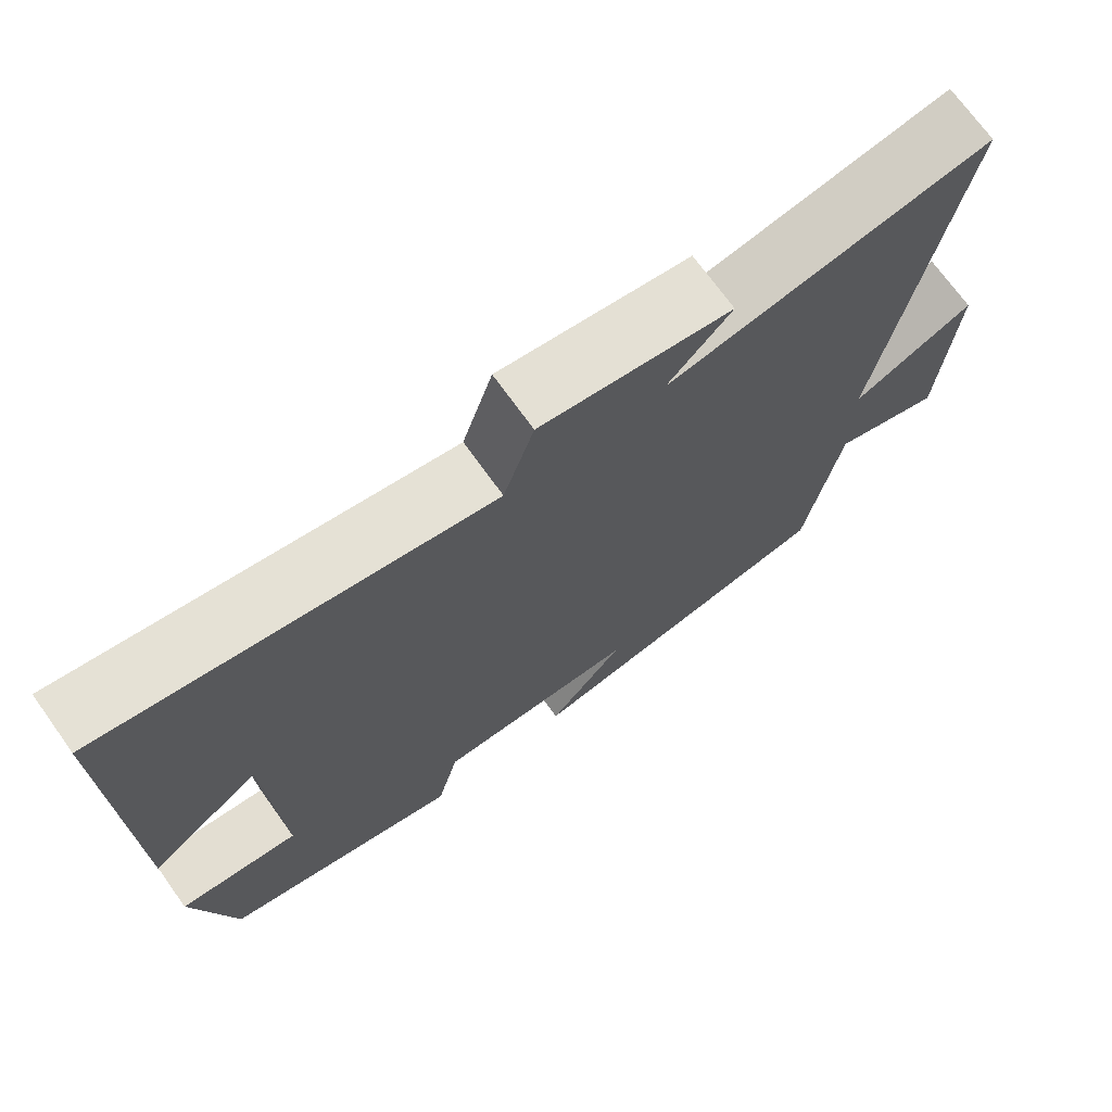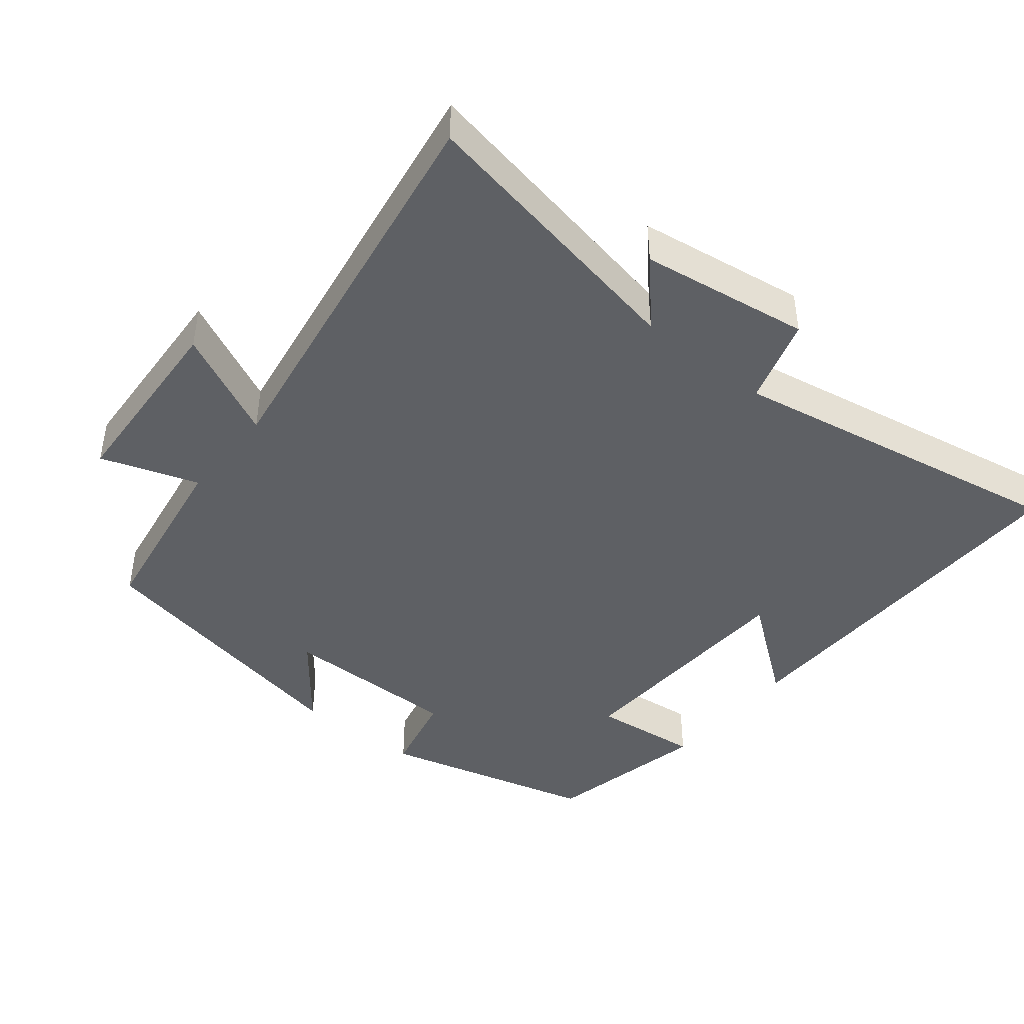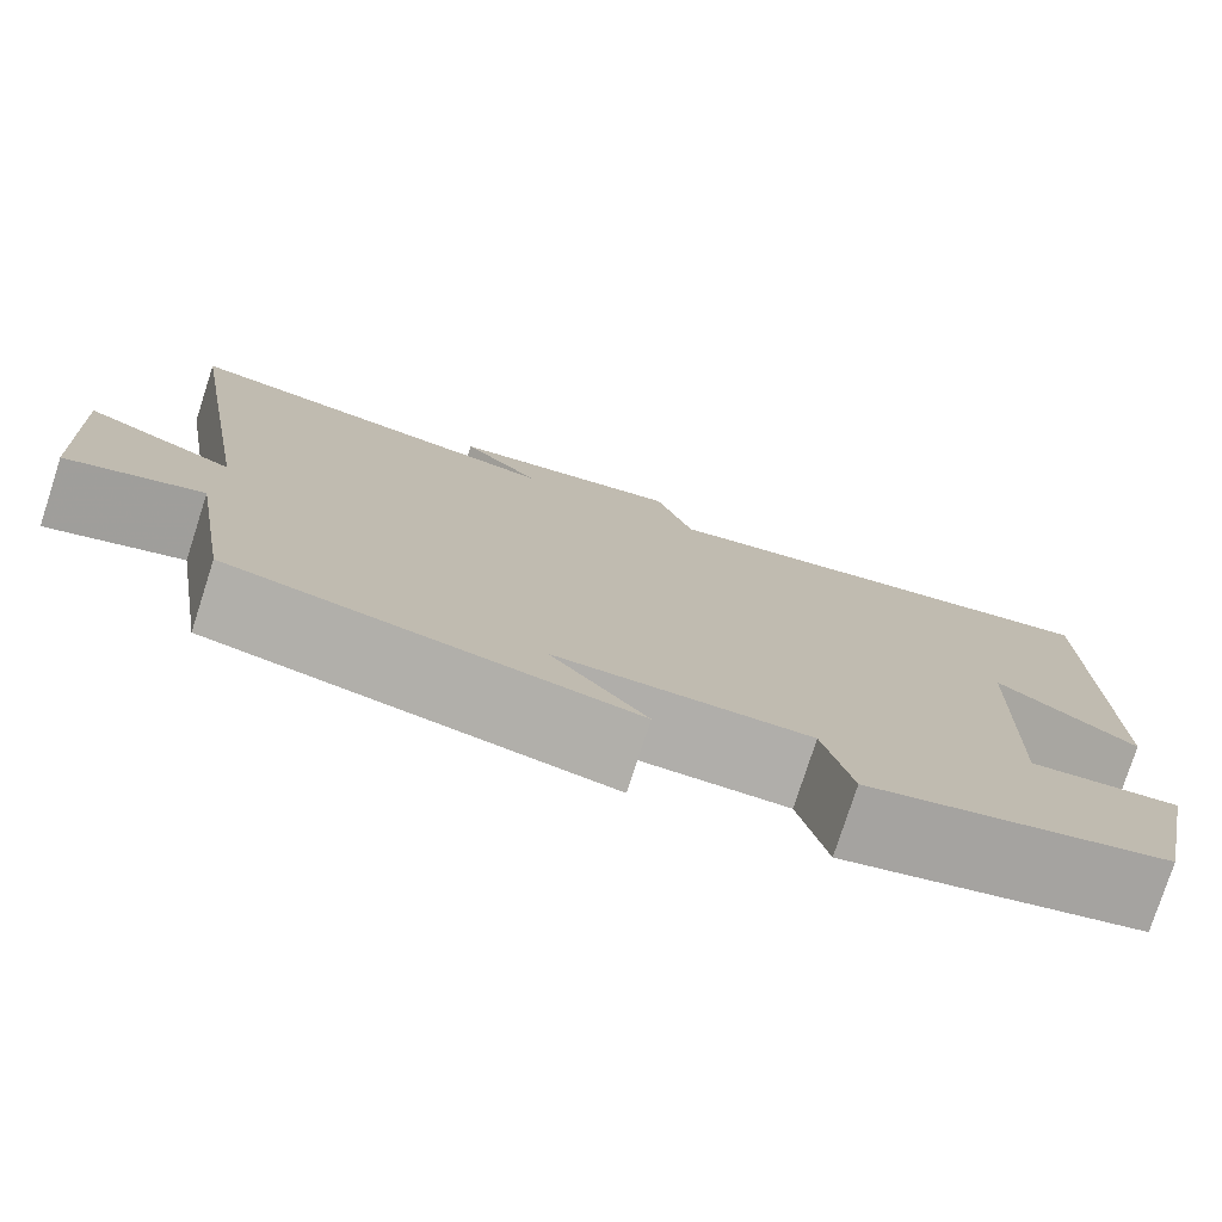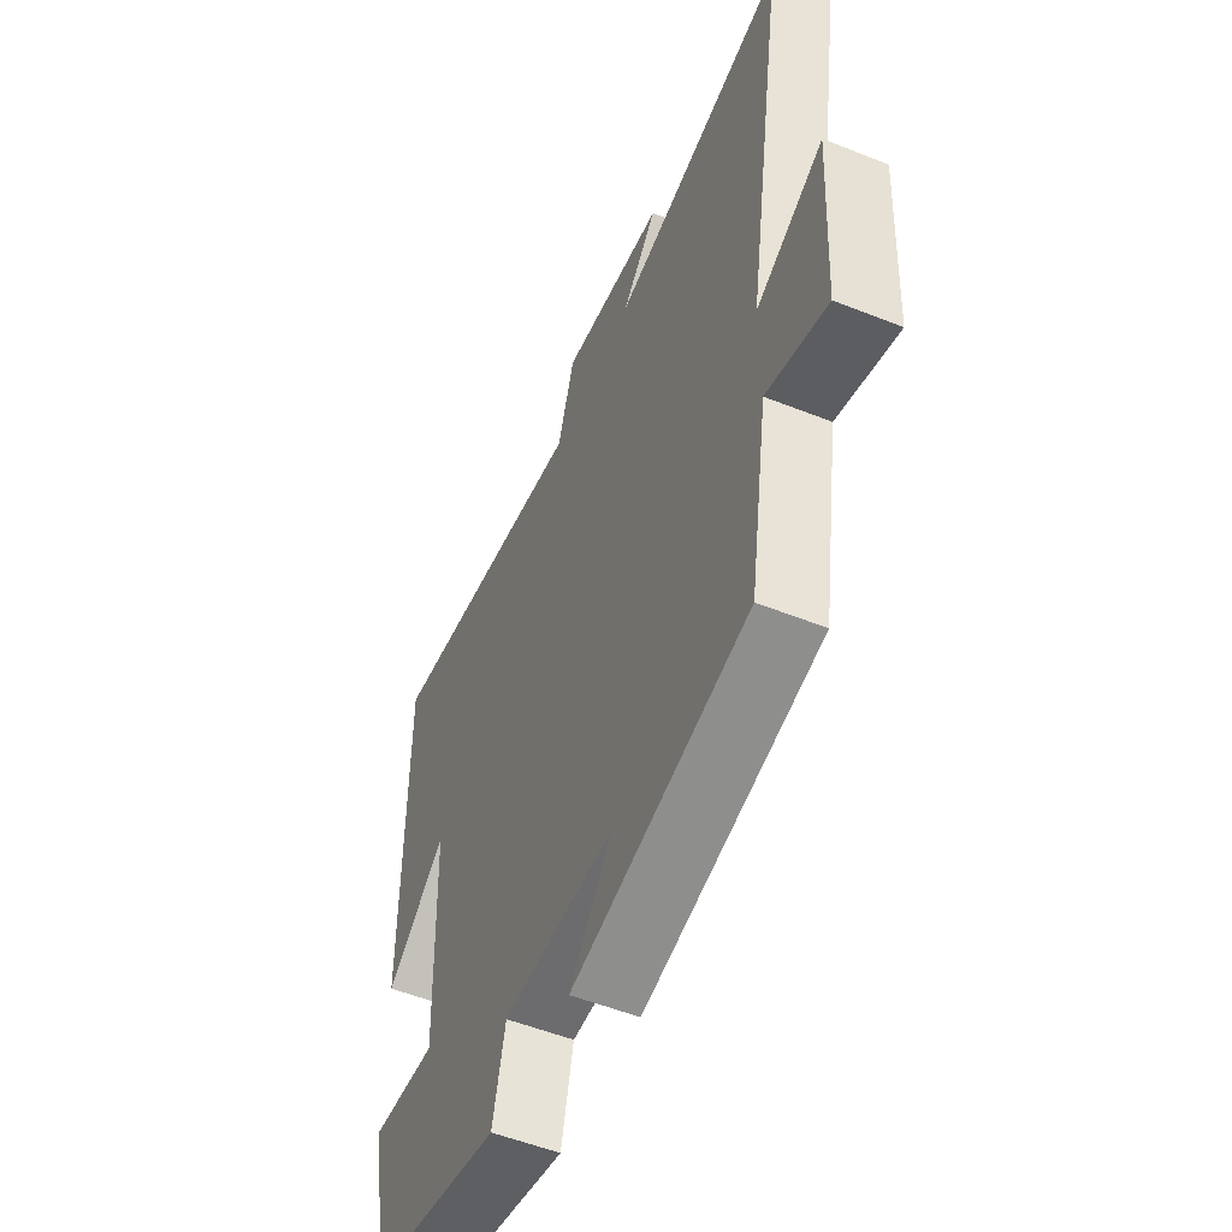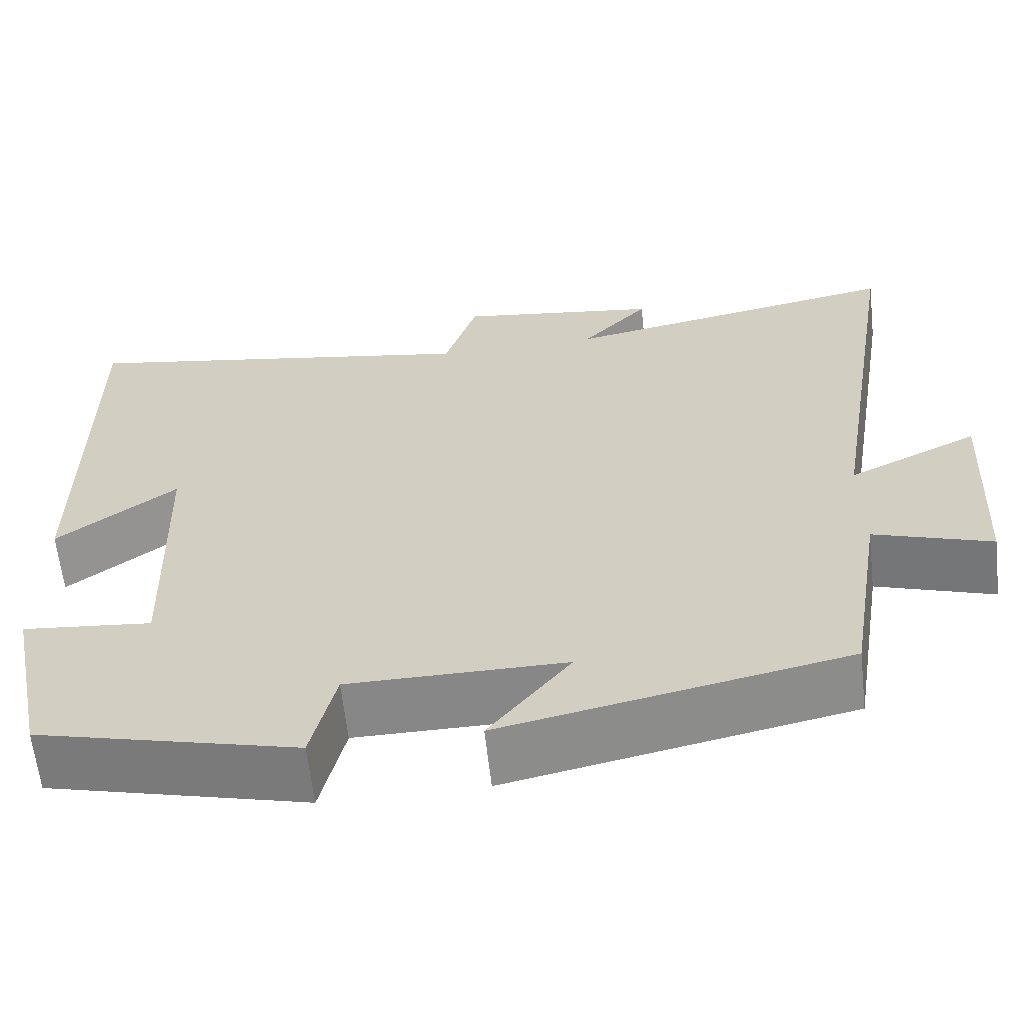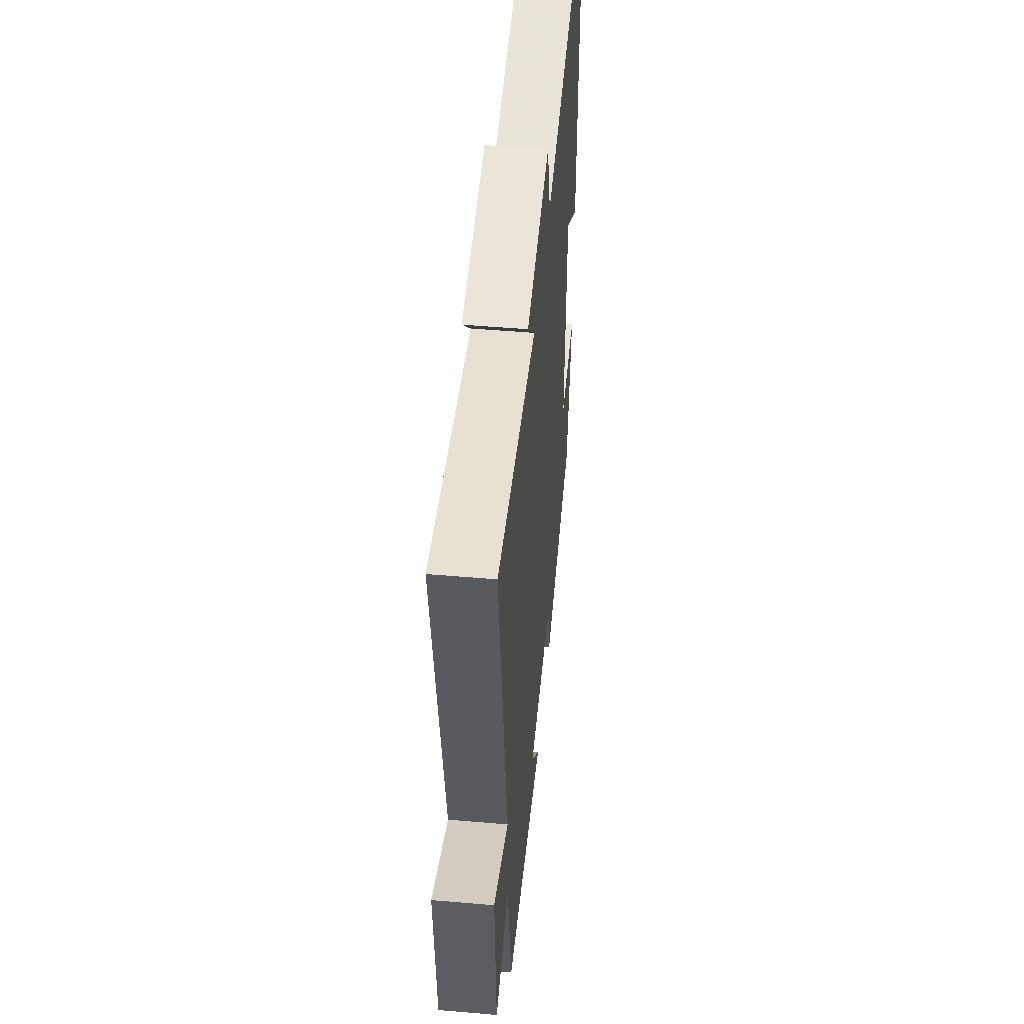
<metadata>
{"format":"obj","ext":"obj","renderer":"f3d","projection":"perspective","resolution":1024,"background":"white","views":[{"elev":71.8,"azim":144.3,"up":"+Z"},{"elev":-43.1,"azim":-39.1,"up":"+Y"},{"elev":-77.8,"azim":-17.9,"up":"+Z"},{"elev":-53.8,"azim":-113.0,"up":"+Z"},{"elev":-62.6,"azim":-173.6,"up":"+Z"},{"elev":49.8,"azim":-84.6,"up":"+Z"}]}
</metadata>
<code>
v -0.457 0.07 -0.417
v -0.5 0.07 -0.153
v -0.639 0.07 -0.2
v -0.655 0.07 0.076
v -0.5 0.07 0.001
v -0.594 0.07 0.576
v -0.186 0.07 0.5
v -0.267 0.07 0.588
v -0.025 0.07 0.624
v 0.014 0.07 0.5
v 0.504 0.07 0.589
v 0.5 0.07 0.045
v 0.357 0.07 0.153
v 0.345 0.07 -0.197
v 0.5 0.07 -0.181
v 0.45 0.07 -0.42
v 0.14 0.07 -0.5
v 0.111 0.07 -0.377
v -0.147 0.07 -0.377
v -0.05 0.07 -0.5
v -0.457 0 -0.417
v -0.5 0 -0.153
v -0.639 0 -0.2
v -0.655 0 0.076
v -0.5 0 0.001
v -0.594 0 0.576
v -0.186 0 0.5
v -0.267 0 0.588
v -0.025 0 0.624
v 0.014 0 0.5
v 0.504 0 0.589
v 0.5 0 0.045
v 0.357 0 0.153
v 0.345 0 -0.197
v 0.5 0 -0.181
v 0.45 0 -0.42
v 0.14 0 -0.5
v 0.111 0 -0.377
v -0.147 0 -0.377
v -0.05 0 -0.5
f 19 20 1 2
f 18 19 2
f 16 17 18
f 15 16 18
f 14 15 18
f 13 14 18 2
f 10 11 12 13
f 10 13 2 3
f 7 8 9 10
f 5 6 7
f 5 7 10
f 3 4 5
f 3 5 10
f 22 21 40 39
f 22 39 38
f 38 37 36
f 38 36 35
f 38 35 34
f 22 38 34 33
f 33 32 31 30
f 23 22 33 30
f 30 29 28 27
f 27 26 25
f 30 27 25
f 25 24 23
f 30 25 23
f 1 21 22 2
f 2 22 23 3
f 3 23 24 4
f 4 24 25 5
f 5 25 26 6
f 6 26 27 7
f 7 27 28 8
f 8 28 29 9
f 9 29 30 10
f 10 30 31 11
f 11 31 32 12
f 12 32 33 13
f 13 33 34 14
f 14 34 35 15
f 15 35 36 16
f 16 36 37 17
f 17 37 38 18
f 18 38 39 19
f 19 39 40 20
f 20 40 21 1

</code>
